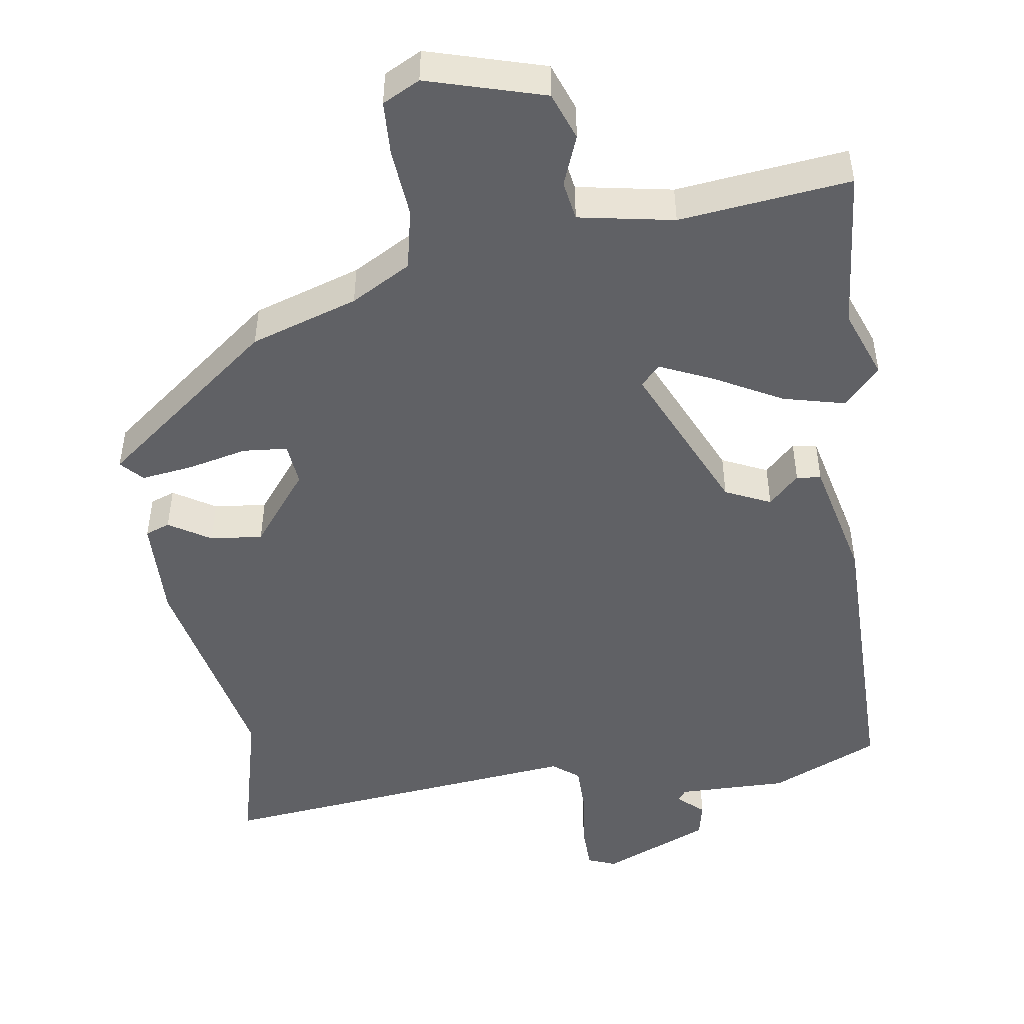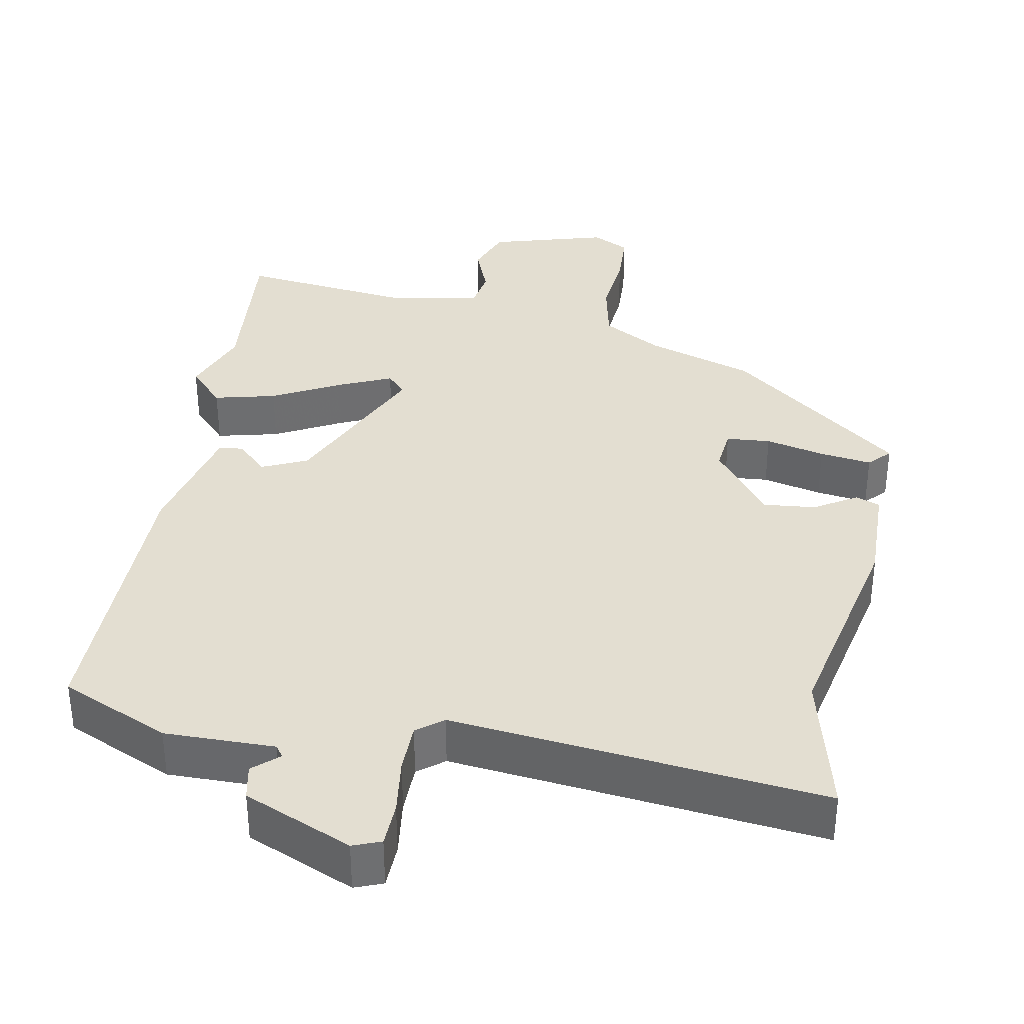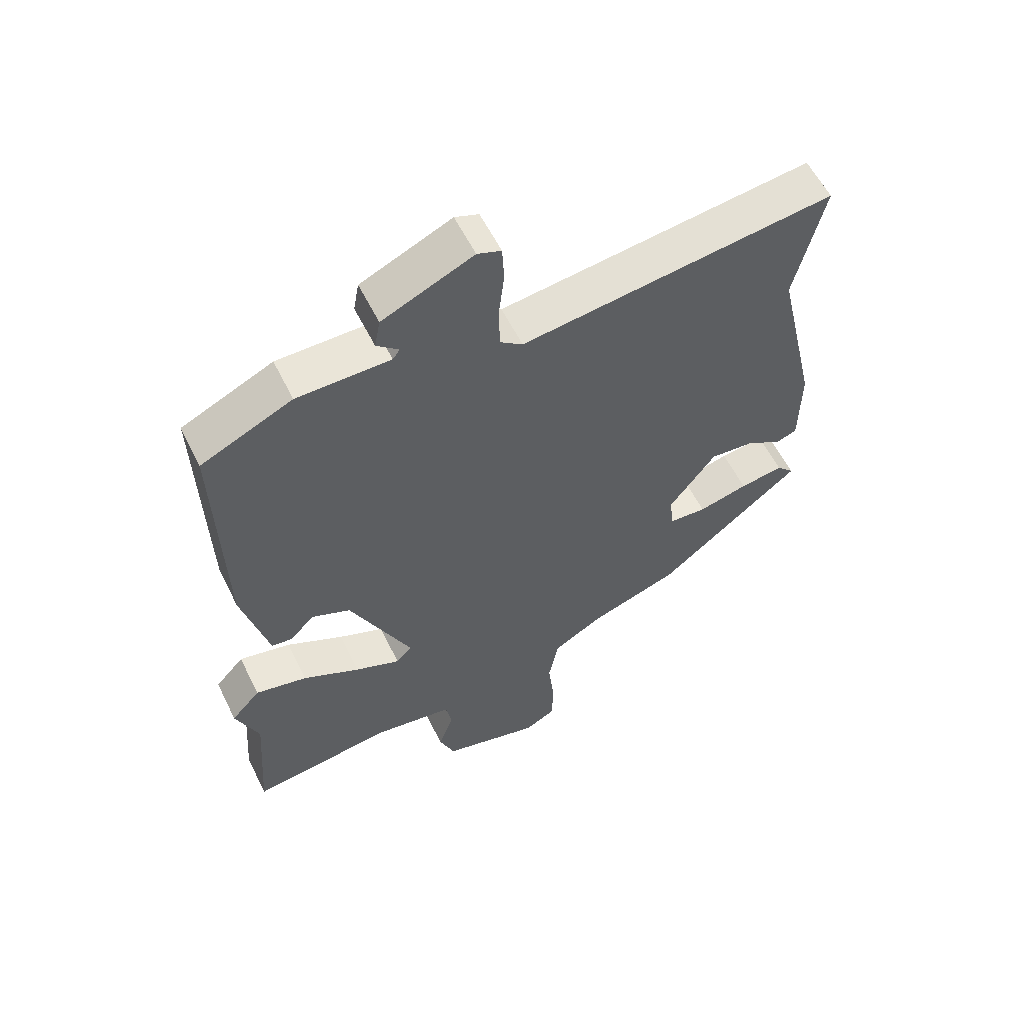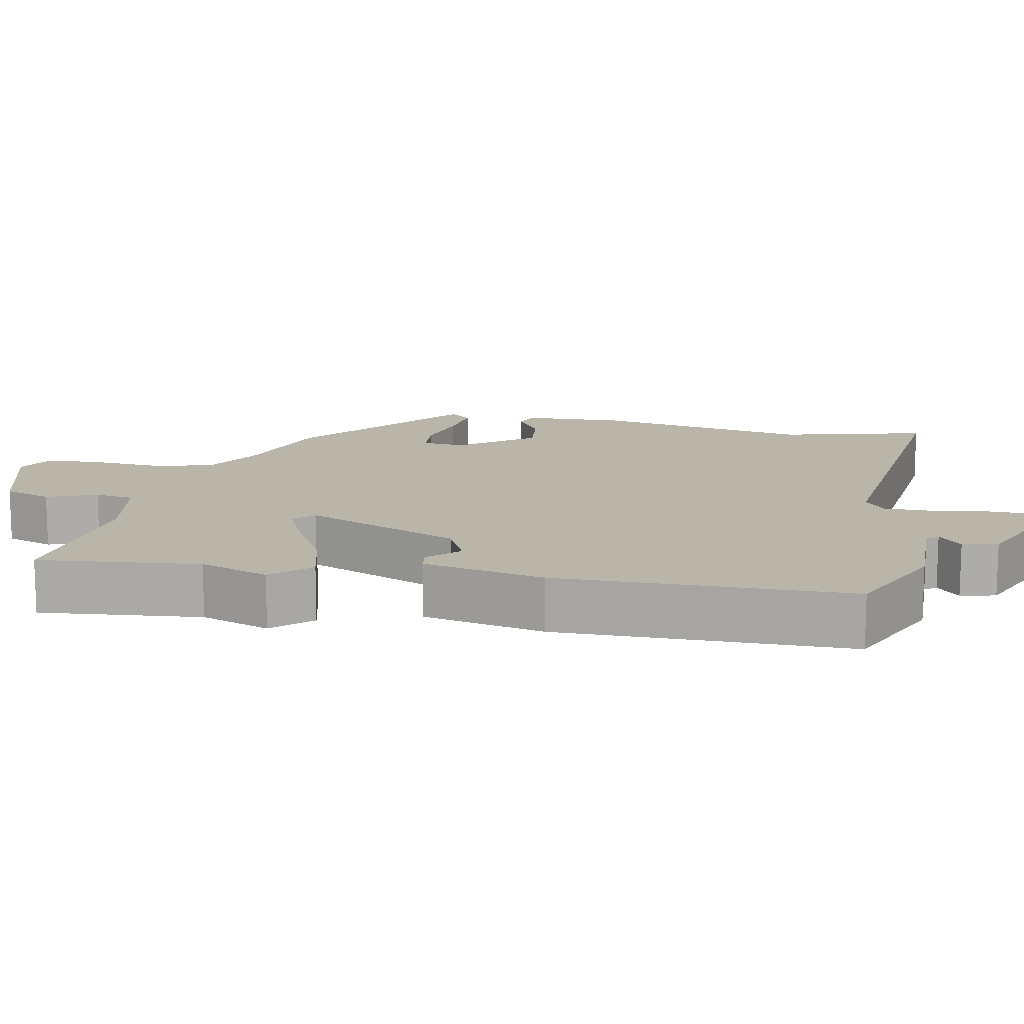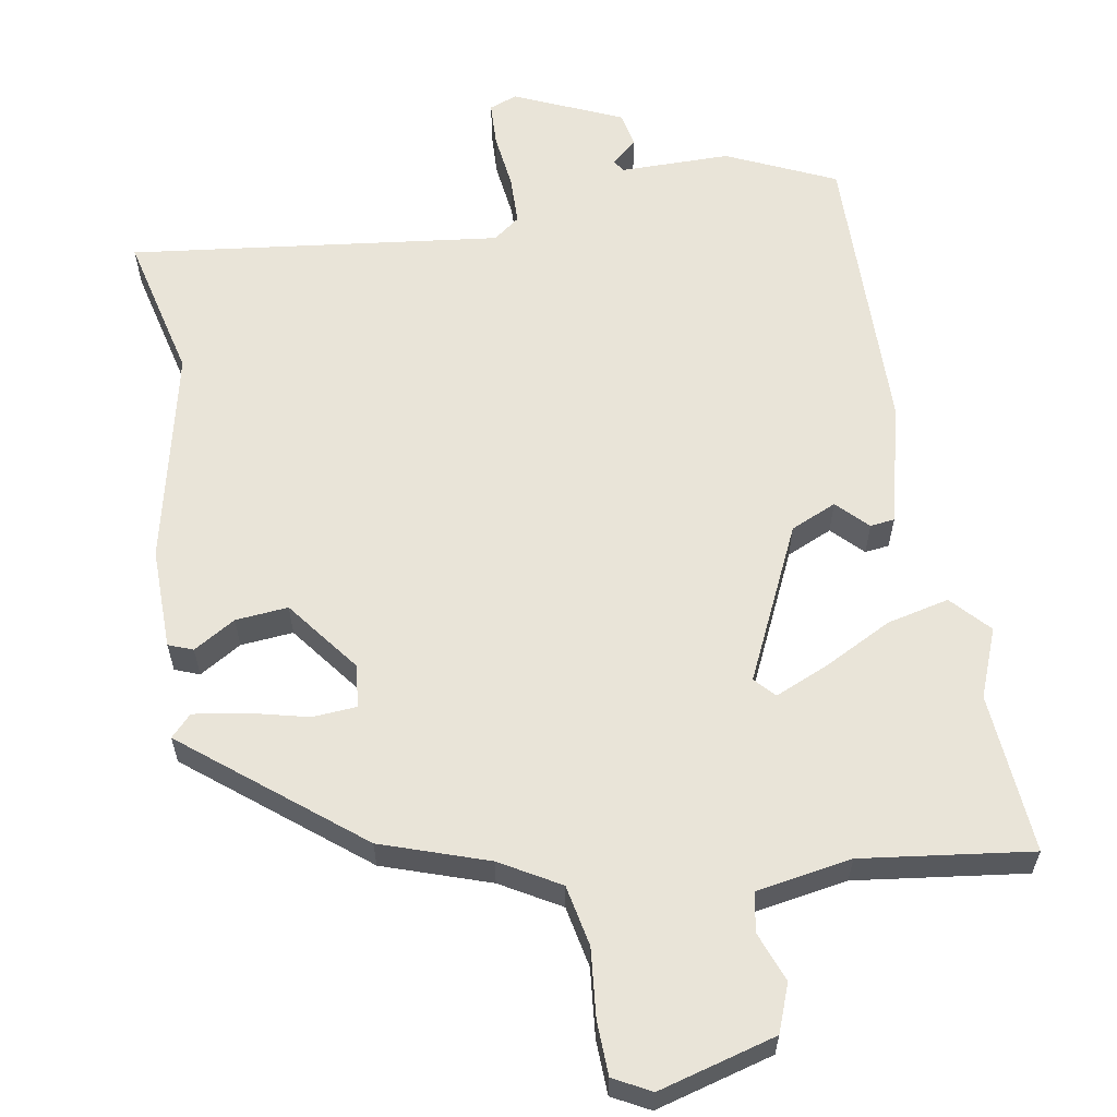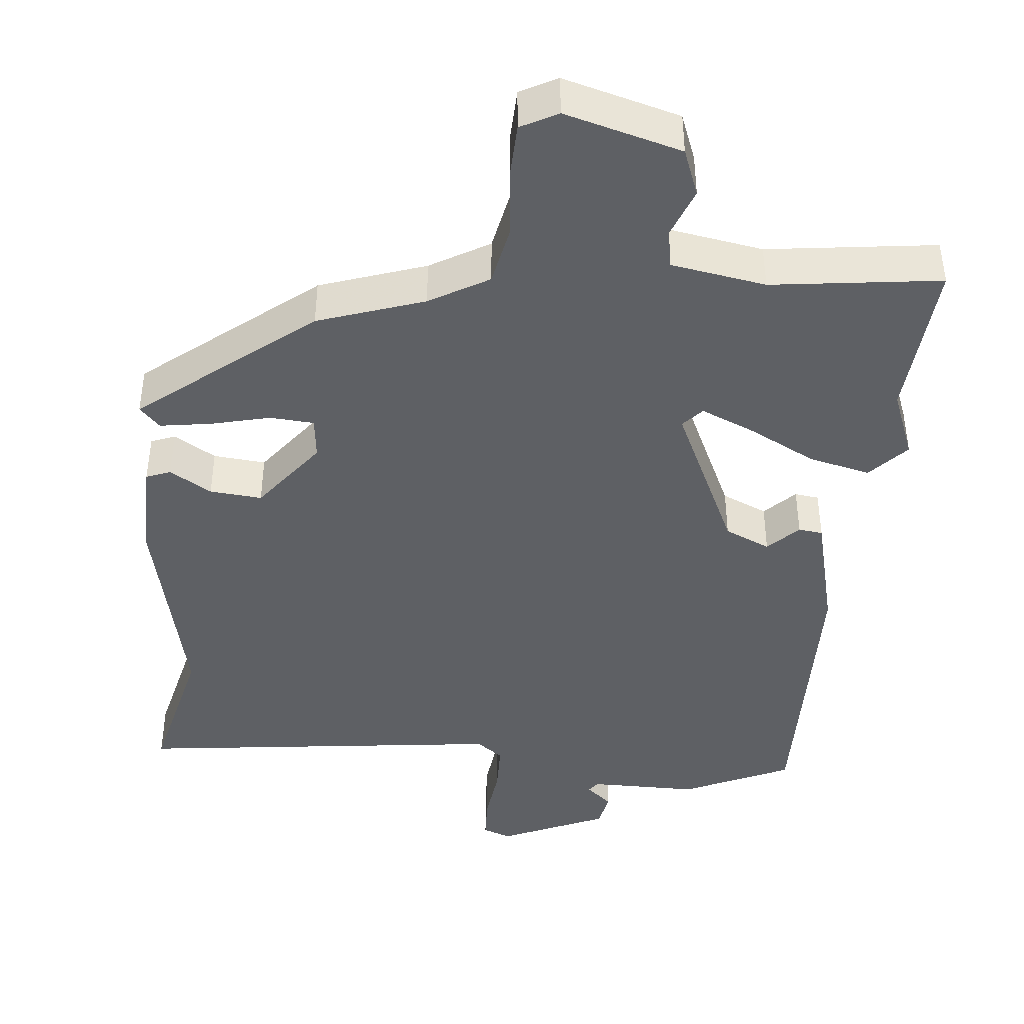
<metadata>
{"format":"obj","ext":"obj","renderer":"f3d","projection":"perspective","resolution":1024,"background":"white","views":[{"elev":-48.6,"azim":-172.6,"up":"+Y"},{"elev":36.0,"azim":9.6,"up":"+Y"},{"elev":58.2,"azim":-26.2,"up":"+Z"},{"elev":13.4,"azim":-80.2,"up":"+Y"},{"elev":60.5,"azim":169.9,"up":"+Y"},{"elev":-42.9,"azim":174.1,"up":"+Y"}]}
</metadata>
<code>
v -0.491 0.07 0.478
v -0.345 0.07 0.546
v -0.196 0.07 0.547
v -0.185 0.07 0.563
v -0.22 0.07 0.593
v -0.211 0.07 0.641
v -0.066 0.07 0.706
v -0.028 0.07 0.692
v -0.025 0.07 0.632
v -0.034 0.07 0.555
v -0.032 0.07 0.488
v 0.004 0.07 0.461
v 0.506 0.07 0.525
v 0.46 0.07 0.327
v 0.527 0.07 0.036
v 0.526 0.07 -0.102
v 0.493 0.07 -0.115
v 0.436 0.07 -0.081
v 0.365 0.07 -0.075
v 0.29 0.07 -0.175
v 0.297 0.07 -0.233
v 0.357 0.07 -0.237
v 0.437 0.07 -0.217
v 0.507 0.07 -0.206
v 0.535 0.07 -0.235
v 0.304 0.07 -0.423
v 0.16 0.07 -0.473
v 0.08 0.07 -0.52
v 0.064 0.07 -0.603
v 0.074 0.07 -0.696
v 0.072 0.07 -0.769
v 0.022 0.07 -0.796
v -0.137 0.07 -0.753
v -0.162 0.07 -0.689
v -0.137 0.07 -0.621
v -0.147 0.07 -0.568
v -0.276 0.07 -0.547
v -0.506 0.07 -0.578
v -0.49 0.07 -0.359
v -0.527 0.07 -0.266
v -0.48 0.07 -0.214
v -0.396 0.07 -0.233
v -0.304 0.07 -0.28
v -0.231 0.07 -0.311
v -0.206 0.07 -0.283
v -0.305 0.07 -0.074
v -0.367 0.07 -0.047
v -0.407 0.07 -0.088
v -0.44 0.07 -0.084
v -0.482 0.07 0.081
v -0.491 0 0.478
v -0.345 0 0.546
v -0.196 0 0.547
v -0.185 0 0.563
v -0.22 0 0.593
v -0.211 0 0.641
v -0.066 0 0.706
v -0.028 0 0.692
v -0.025 0 0.632
v -0.034 0 0.555
v -0.032 0 0.488
v 0.004 0 0.461
v 0.506 0 0.525
v 0.46 0 0.327
v 0.527 0 0.036
v 0.526 0 -0.102
v 0.493 0 -0.115
v 0.436 0 -0.081
v 0.365 0 -0.075
v 0.29 0 -0.175
v 0.297 0 -0.233
v 0.357 0 -0.237
v 0.437 0 -0.217
v 0.507 0 -0.206
v 0.535 0 -0.235
v 0.304 0 -0.423
v 0.16 0 -0.473
v 0.08 0 -0.52
v 0.064 0 -0.603
v 0.074 0 -0.696
v 0.072 0 -0.769
v 0.022 0 -0.796
v -0.137 0 -0.753
v -0.162 0 -0.689
v -0.137 0 -0.621
v -0.147 0 -0.568
v -0.276 0 -0.547
v -0.506 0 -0.578
v -0.49 0 -0.359
v -0.527 0 -0.266
v -0.48 0 -0.214
v -0.396 0 -0.233
v -0.304 0 -0.28
v -0.231 0 -0.311
v -0.206 0 -0.283
v -0.305 0 -0.074
v -0.367 0 -0.047
v -0.407 0 -0.088
v -0.44 0 -0.084
v -0.482 0 0.081
f 1 2 3
f 50 1 3
f 49 50 3
f 48 49 3
f 47 48 3
f 46 47 3 4
f 45 46 4
f 41 42 43
f 40 41 43
f 39 40 43
f 39 43 44
f 38 39 44
f 37 38 44
f 36 37 44 45
f 33 34 35
f 32 33 35
f 31 32 35
f 30 31 35
f 29 30 35
f 28 29 35 36
f 36 45 4
f 28 36 4
f 27 28 4
f 25 26 27
f 24 25 27
f 23 24 27
f 22 23 27
f 16 17 18
f 15 16 18
f 14 15 18
f 14 18 19
f 14 19 20
f 13 14 20
f 12 13 20
f 8 9 10
f 7 8 10
f 6 7 10
f 5 6 10
f 4 5 10
f 4 10 11
f 12 20 21
f 11 12 21
f 4 11 21
f 27 4 21
f 21 22 27
f 53 52 51
f 53 51 100
f 53 100 99
f 53 99 98
f 53 98 97
f 54 53 97 96
f 54 96 95
f 93 92 91
f 93 91 90
f 93 90 89
f 94 93 89
f 94 89 88
f 94 88 87
f 95 94 87 86
f 85 84 83
f 85 83 82
f 85 82 81
f 85 81 80
f 85 80 79
f 86 85 79 78
f 54 95 86
f 54 86 78
f 54 78 77
f 77 76 75
f 77 75 74
f 77 74 73
f 77 73 72
f 68 67 66
f 68 66 65
f 68 65 64
f 69 68 64
f 70 69 64
f 70 64 63
f 70 63 62
f 60 59 58
f 60 58 57
f 60 57 56
f 60 56 55
f 60 55 54
f 61 60 54
f 71 70 62
f 71 62 61
f 71 61 54
f 71 54 77
f 77 72 71
f 1 51 52 2
f 2 52 53 3
f 3 53 54 4
f 4 54 55 5
f 5 55 56 6
f 6 56 57 7
f 7 57 58 8
f 8 58 59 9
f 9 59 60 10
f 10 60 61 11
f 11 61 62 12
f 12 62 63 13
f 13 63 64 14
f 14 64 65 15
f 15 65 66 16
f 16 66 67 17
f 17 67 68 18
f 18 68 69 19
f 19 69 70 20
f 20 70 71 21
f 21 71 72 22
f 22 72 73 23
f 23 73 74 24
f 24 74 75 25
f 25 75 76 26
f 26 76 77 27
f 27 77 78 28
f 28 78 79 29
f 29 79 80 30
f 30 80 81 31
f 31 81 82 32
f 32 82 83 33
f 33 83 84 34
f 34 84 85 35
f 35 85 86 36
f 36 86 87 37
f 37 87 88 38
f 38 88 89 39
f 39 89 90 40
f 40 90 91 41
f 41 91 92 42
f 42 92 93 43
f 43 93 94 44
f 44 94 95 45
f 45 95 96 46
f 46 96 97 47
f 47 97 98 48
f 48 98 99 49
f 49 99 100 50
f 50 100 51 1

</code>
